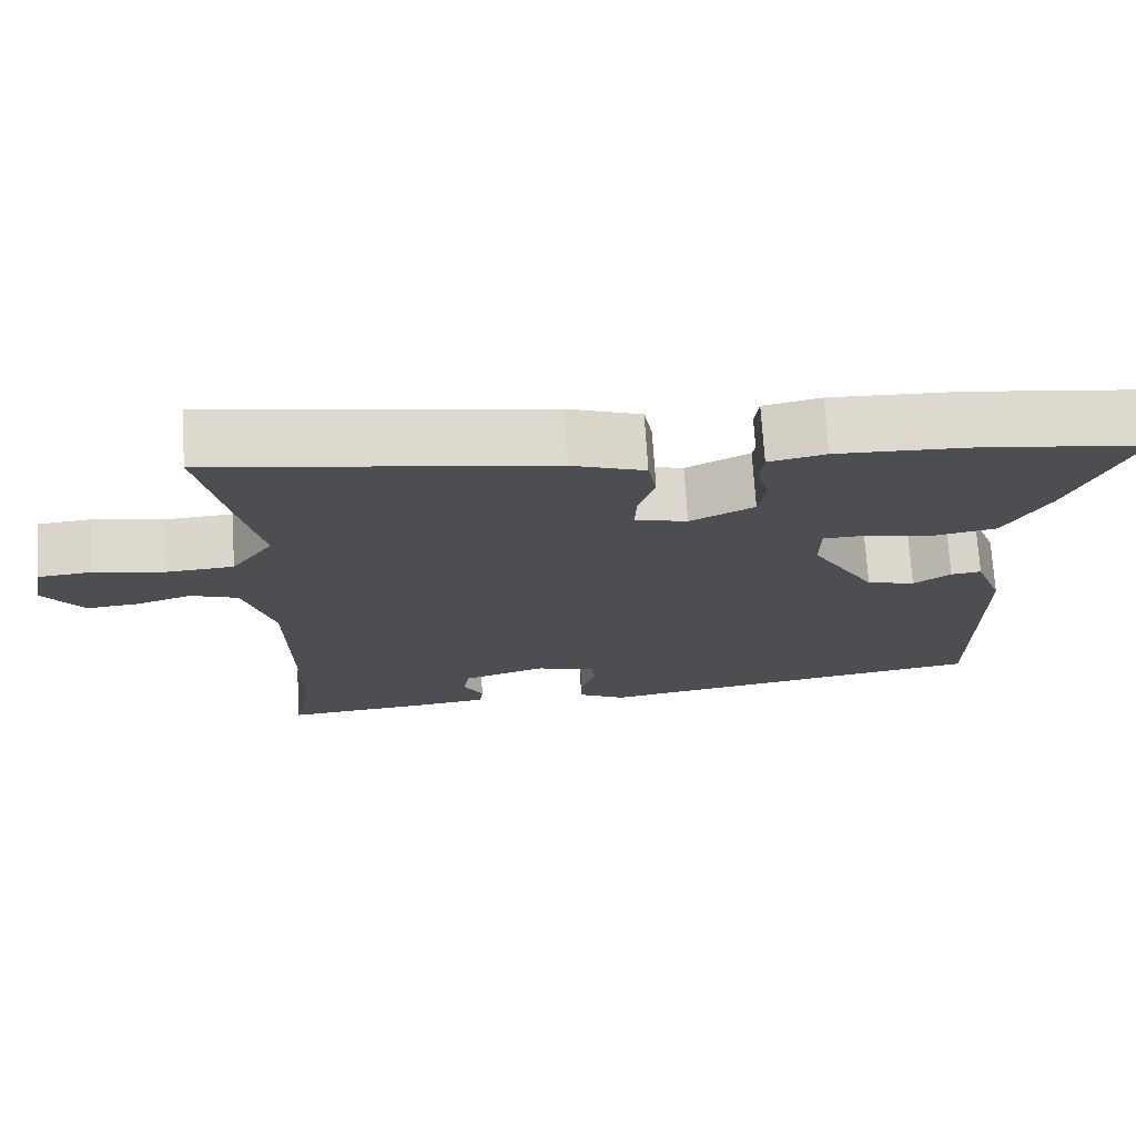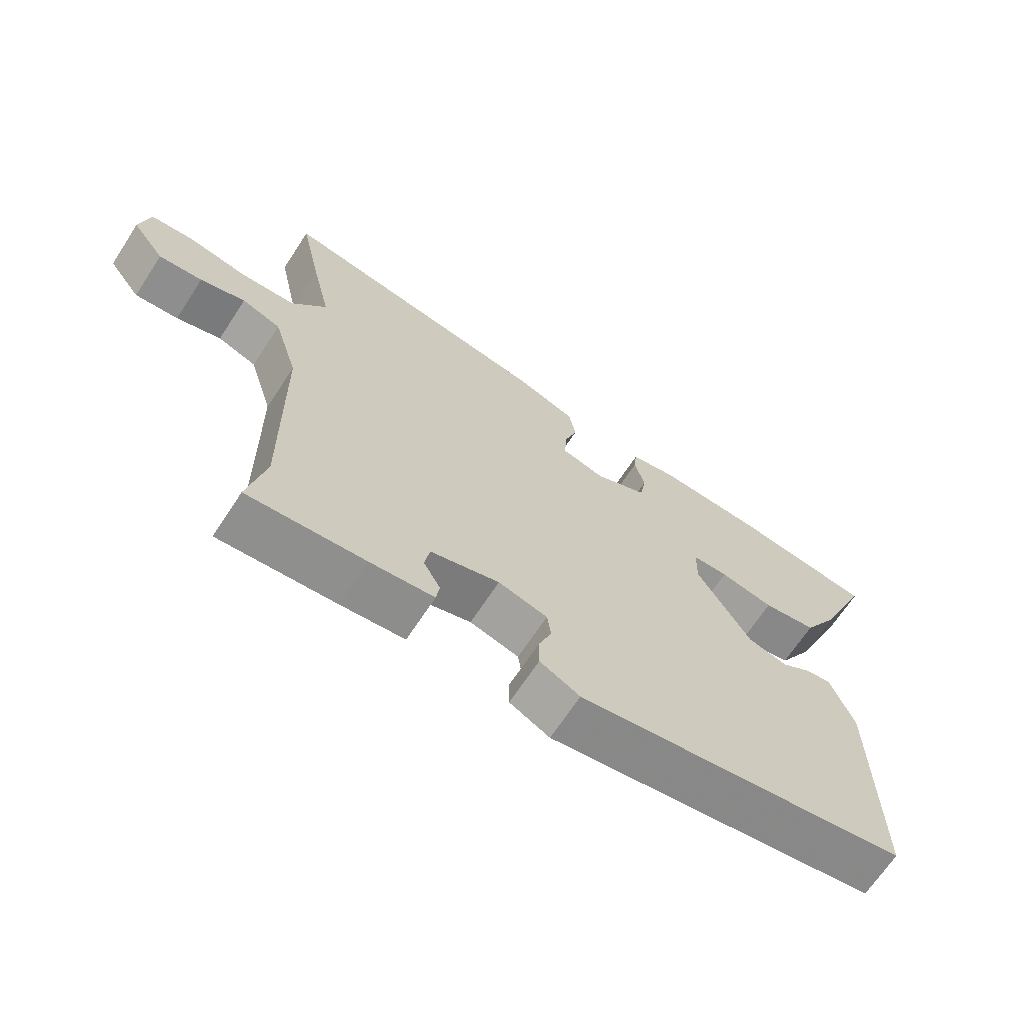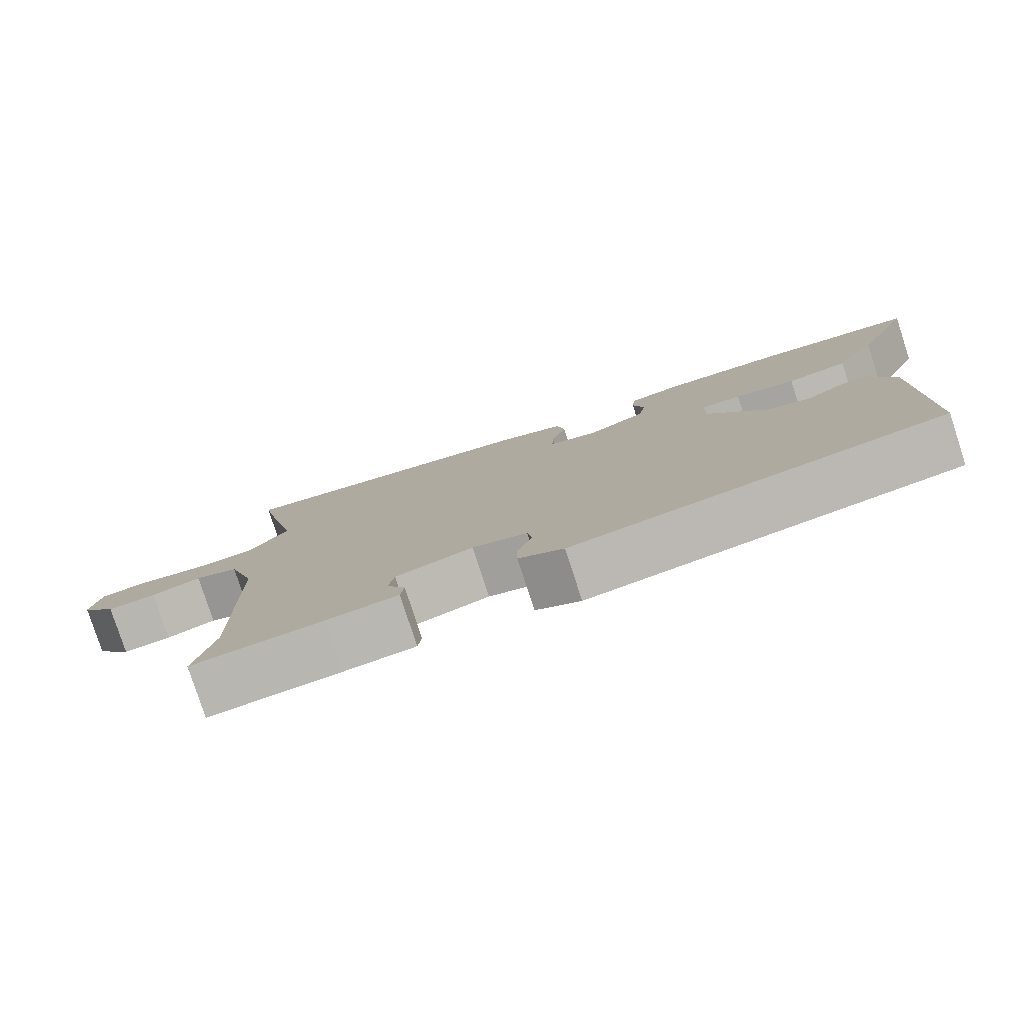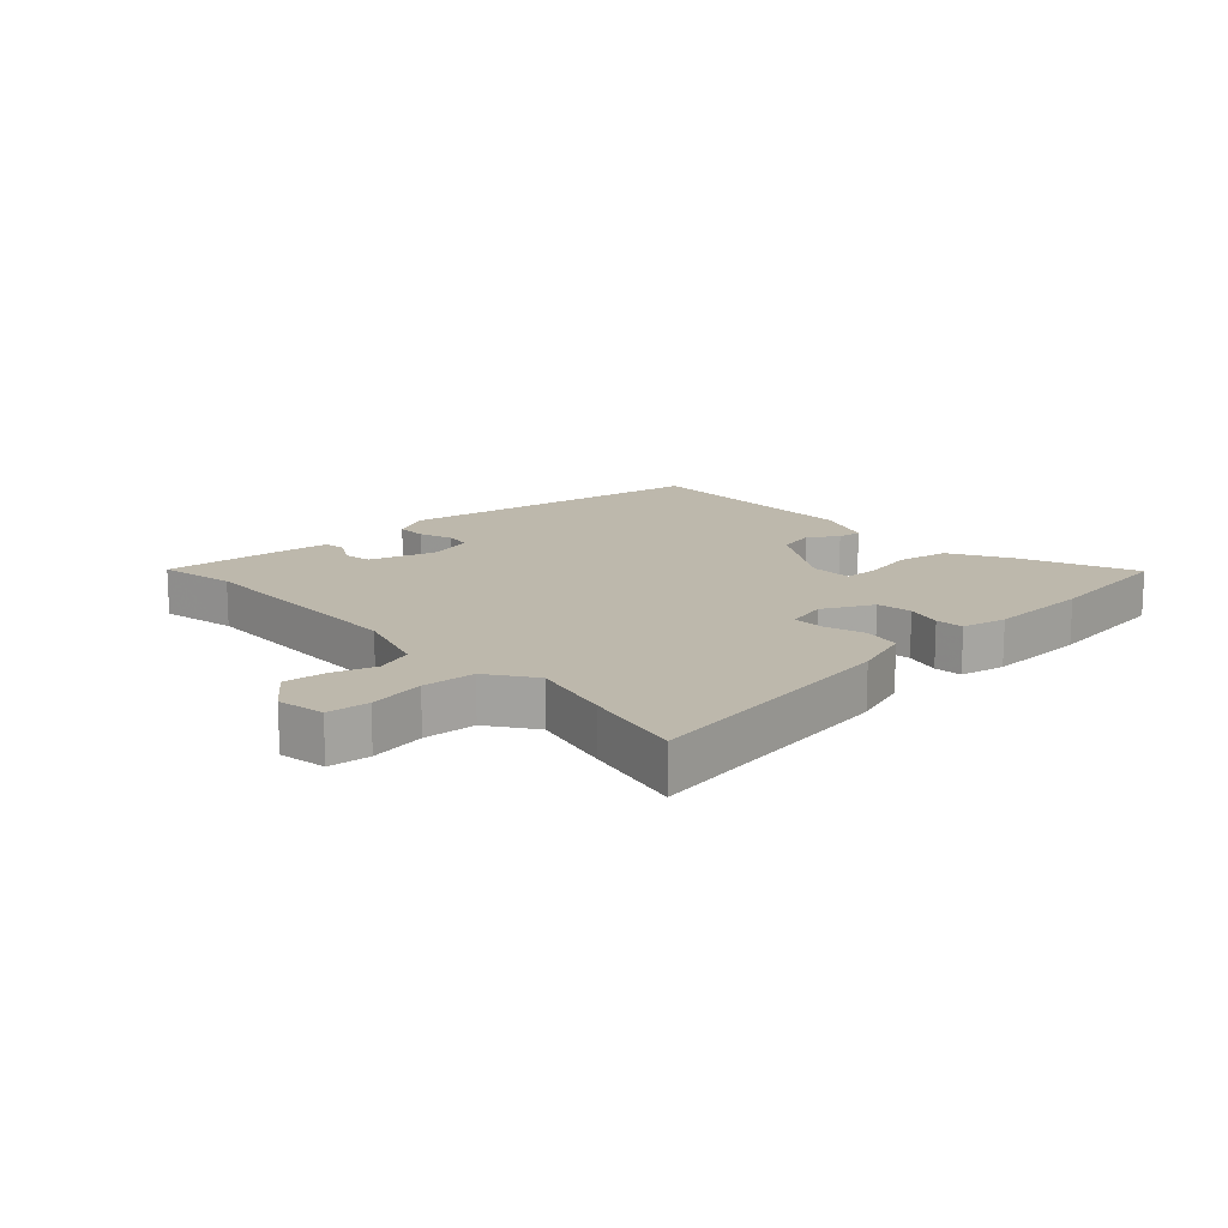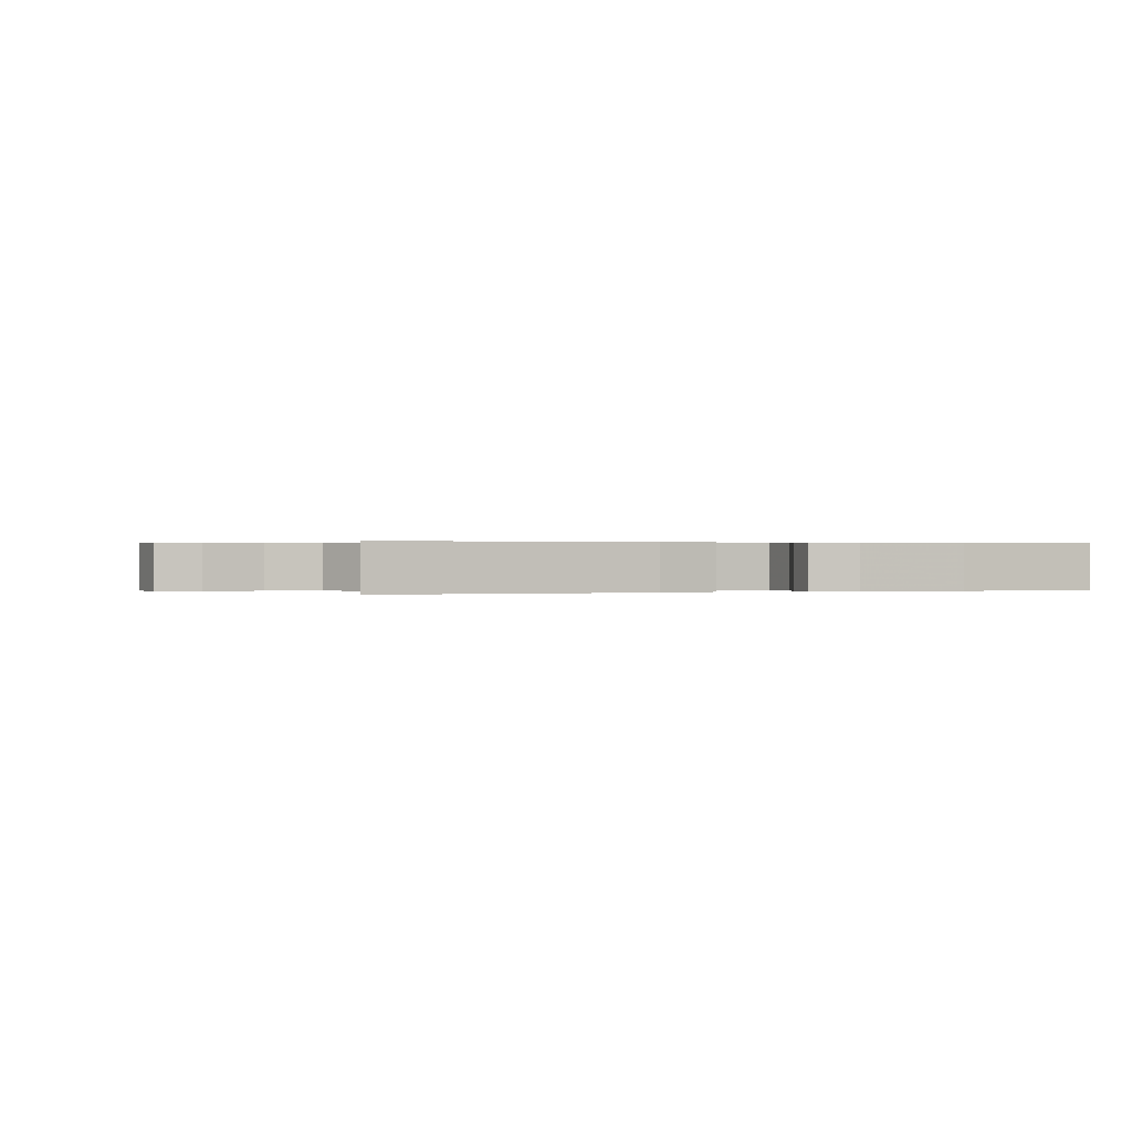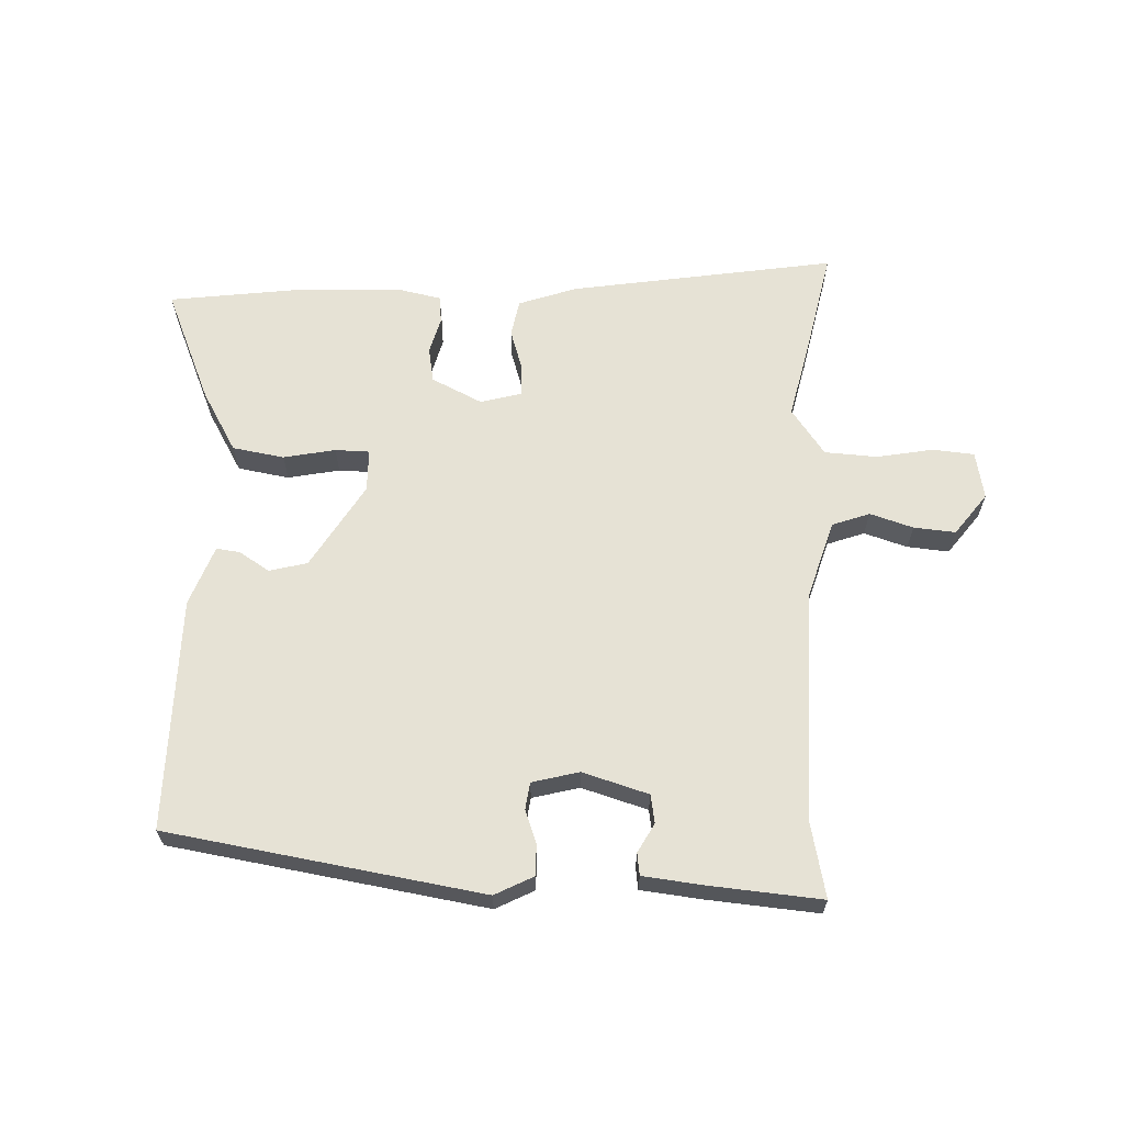
<metadata>
{"format":"obj","ext":"obj","renderer":"f3d","projection":"perspective","resolution":1024,"background":"white","views":[{"elev":72.5,"azim":-3.6,"up":"+Z"},{"elev":-67.5,"azim":-33.2,"up":"+Z"},{"elev":-79.7,"azim":18.0,"up":"+Z"},{"elev":14.9,"azim":-42.2,"up":"+Y"},{"elev":0.2,"azim":-15.3,"up":"+Y"},{"elev":63.9,"azim":-177.7,"up":"+Y"}]}
</metadata>
<code>
v -0.506 0.07 -0.526
v -0.479 0.07 -0.402
v -0.484 0.07 -0.025
v -0.522 0.07 0.101
v -0.583 0.07 0.123
v -0.653 0.07 0.101
v -0.721 0.07 0.095
v -0.772 0.07 0.163
v -0.757 0.07 0.24
v -0.689 0.07 0.246
v -0.598 0.07 0.229
v -0.512 0.07 0.234
v -0.458 0.07 0.309
v -0.488 0.07 0.442
v -0.522 0.07 0.606
v -0.091 0.07 0.536
v 0.003 0.07 0.503
v 0.014 0.07 0.443
v -0.007 0.07 0.377
v -0.009 0.07 0.325
v 0.058 0.07 0.307
v 0.14 0.07 0.347
v 0.15 0.07 0.404
v 0.134 0.07 0.463
v 0.139 0.07 0.508
v 0.212 0.07 0.523
v 0.377 0.07 0.516
v 0.595 0.07 0.487
v 0.516 0.07 0.301
v 0.459 0.07 0.203
v 0.375 0.07 0.189
v 0.291 0.07 0.206
v 0.235 0.07 0.205
v 0.234 0.07 0.136
v 0.317 0.07 -0.002
v 0.379 0.07 -0.018
v 0.427 0.07 0.013
v 0.466 0.07 0.018
v 0.502 0.07 -0.079
v 0.504 0.07 -0.458
v -0.008 0.07 -0.539
v -0.07 0.07 -0.507
v -0.07 0.07 -0.457
v -0.05 0.07 -0.403
v -0.056 0.07 -0.359
v -0.132 0.07 -0.339
v -0.239 0.07 -0.371
v -0.247 0.07 -0.417
v -0.221 0.07 -0.464
v -0.226 0.07 -0.5
v -0.325 0.07 -0.511
v -0.506 0 -0.526
v -0.479 0 -0.402
v -0.484 0 -0.025
v -0.522 0 0.101
v -0.583 0 0.123
v -0.653 0 0.101
v -0.721 0 0.095
v -0.772 0 0.163
v -0.757 0 0.24
v -0.689 0 0.246
v -0.598 0 0.229
v -0.512 0 0.234
v -0.458 0 0.309
v -0.488 0 0.442
v -0.522 0 0.606
v -0.091 0 0.536
v 0.003 0 0.503
v 0.014 0 0.443
v -0.007 0 0.377
v -0.009 0 0.325
v 0.058 0 0.307
v 0.14 0 0.347
v 0.15 0 0.404
v 0.134 0 0.463
v 0.139 0 0.508
v 0.212 0 0.523
v 0.377 0 0.516
v 0.595 0 0.487
v 0.516 0 0.301
v 0.459 0 0.203
v 0.375 0 0.189
v 0.291 0 0.206
v 0.235 0 0.205
v 0.234 0 0.136
v 0.317 0 -0.002
v 0.379 0 -0.018
v 0.427 0 0.013
v 0.466 0 0.018
v 0.502 0 -0.079
v 0.504 0 -0.458
v -0.008 0 -0.539
v -0.07 0 -0.507
v -0.07 0 -0.457
v -0.05 0 -0.403
v -0.056 0 -0.359
v -0.132 0 -0.339
v -0.239 0 -0.371
v -0.247 0 -0.417
v -0.221 0 -0.464
v -0.226 0 -0.5
v -0.325 0 -0.511
f 51 1 2
f 50 51 2
f 49 50 2
f 48 49 2
f 47 48 2 3
f 46 47 3 4
f 45 46 4
f 42 43 44
f 41 42 44
f 40 41 44
f 39 40 44
f 38 39 44
f 37 38 44
f 36 37 44
f 35 36 44 45
f 34 35 45 4
f 30 31 32
f 29 30 32
f 28 29 32
f 27 28 32
f 26 27 32
f 25 26 32
f 24 25 32
f 23 24 32
f 22 23 32 33
f 21 22 33 34
f 17 18 19
f 16 17 19
f 15 16 19
f 14 15 19
f 13 14 19
f 12 13 19 20
f 9 10 11
f 8 9 11
f 7 8 11
f 6 7 11
f 5 6 11
f 5 11 12
f 20 21 34
f 12 20 34
f 5 12 34
f 4 5 34
f 53 52 102
f 53 102 101
f 53 101 100
f 53 100 99
f 54 53 99 98
f 55 54 98 97
f 55 97 96
f 95 94 93
f 95 93 92
f 95 92 91
f 95 91 90
f 95 90 89
f 95 89 88
f 95 88 87
f 96 95 87 86
f 55 96 86 85
f 83 82 81
f 83 81 80
f 83 80 79
f 83 79 78
f 83 78 77
f 83 77 76
f 83 76 75
f 83 75 74
f 84 83 74 73
f 85 84 73 72
f 70 69 68
f 70 68 67
f 70 67 66
f 70 66 65
f 70 65 64
f 71 70 64 63
f 62 61 60
f 62 60 59
f 62 59 58
f 62 58 57
f 62 57 56
f 63 62 56
f 85 72 71
f 85 71 63
f 85 63 56
f 85 56 55
f 1 52 53 2
f 2 53 54 3
f 3 54 55 4
f 4 55 56 5
f 5 56 57 6
f 6 57 58 7
f 7 58 59 8
f 8 59 60 9
f 9 60 61 10
f 10 61 62 11
f 11 62 63 12
f 12 63 64 13
f 13 64 65 14
f 14 65 66 15
f 15 66 67 16
f 16 67 68 17
f 17 68 69 18
f 18 69 70 19
f 19 70 71 20
f 20 71 72 21
f 21 72 73 22
f 22 73 74 23
f 23 74 75 24
f 24 75 76 25
f 25 76 77 26
f 26 77 78 27
f 27 78 79 28
f 28 79 80 29
f 29 80 81 30
f 30 81 82 31
f 31 82 83 32
f 32 83 84 33
f 33 84 85 34
f 34 85 86 35
f 35 86 87 36
f 36 87 88 37
f 37 88 89 38
f 38 89 90 39
f 39 90 91 40
f 40 91 92 41
f 41 92 93 42
f 42 93 94 43
f 43 94 95 44
f 44 95 96 45
f 45 96 97 46
f 46 97 98 47
f 47 98 99 48
f 48 99 100 49
f 49 100 101 50
f 50 101 102 51
f 51 102 52 1

</code>
